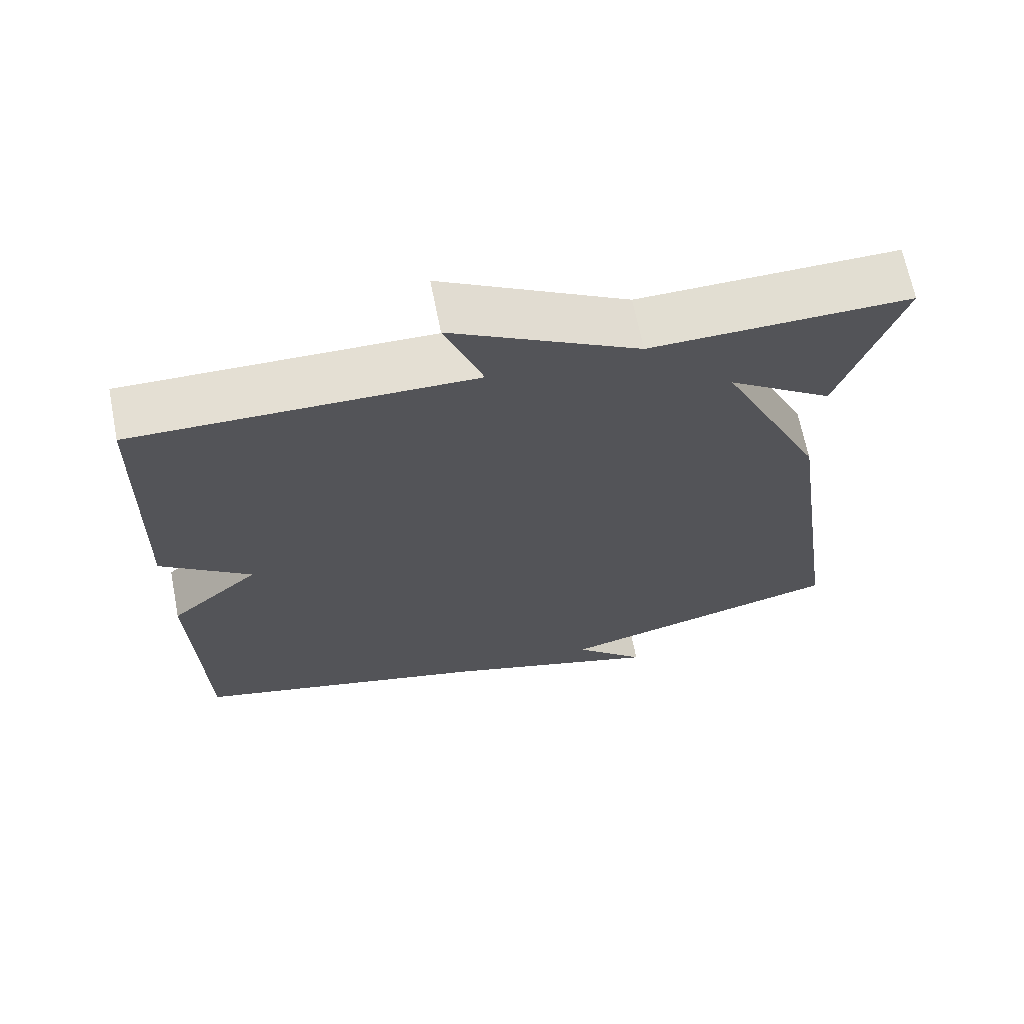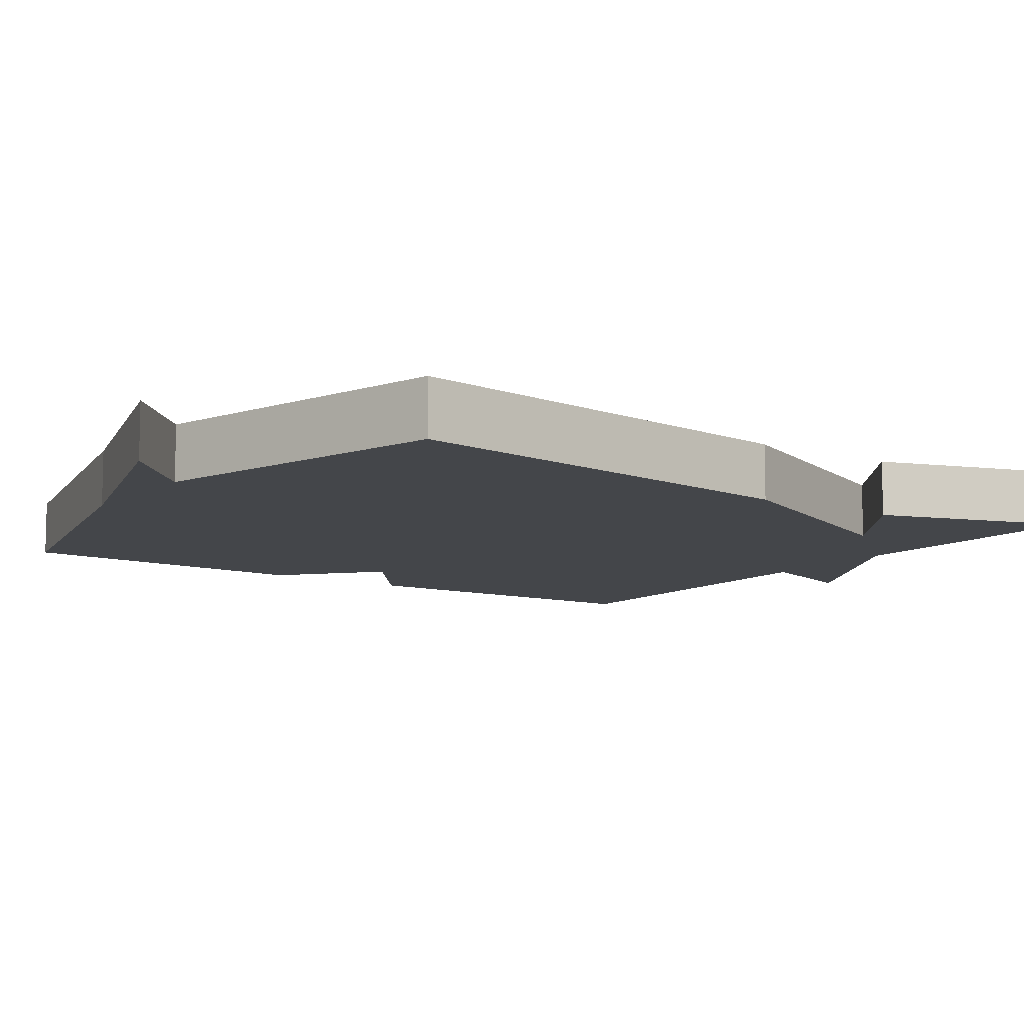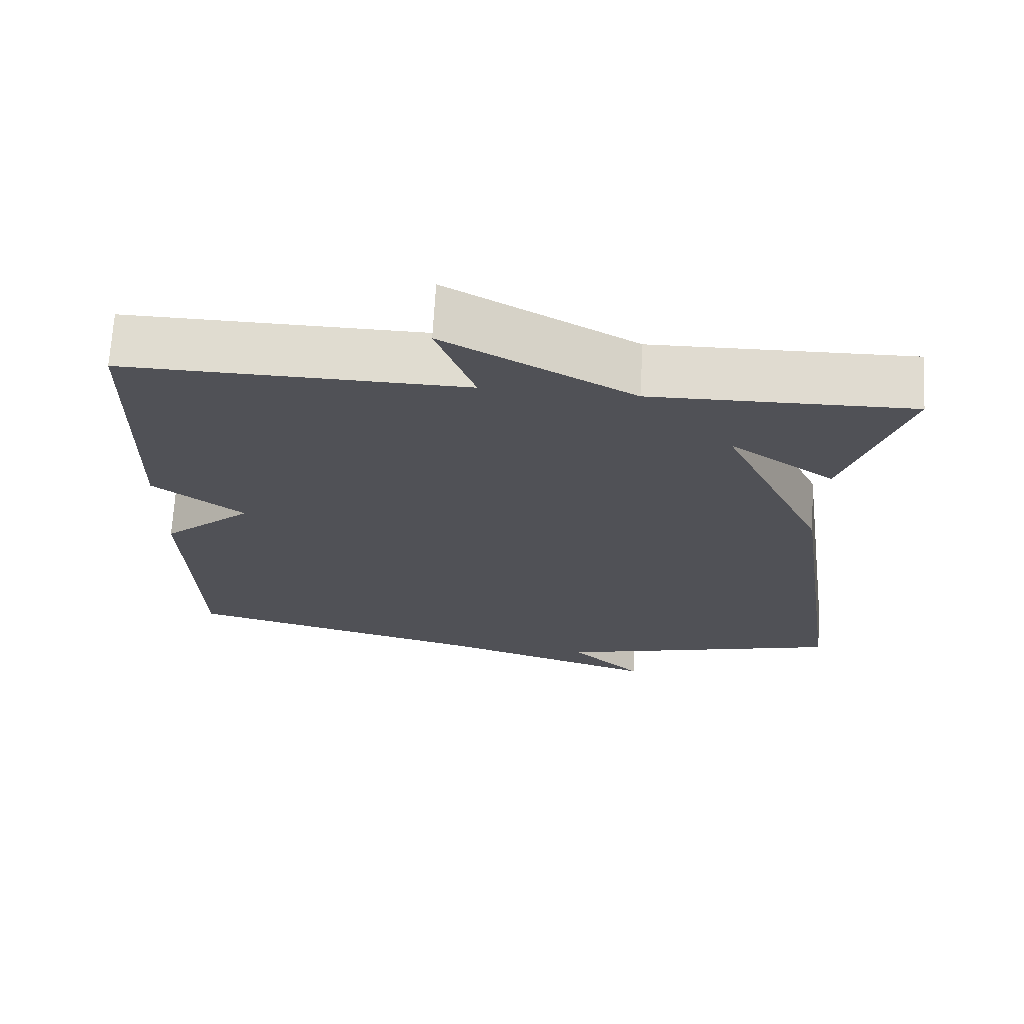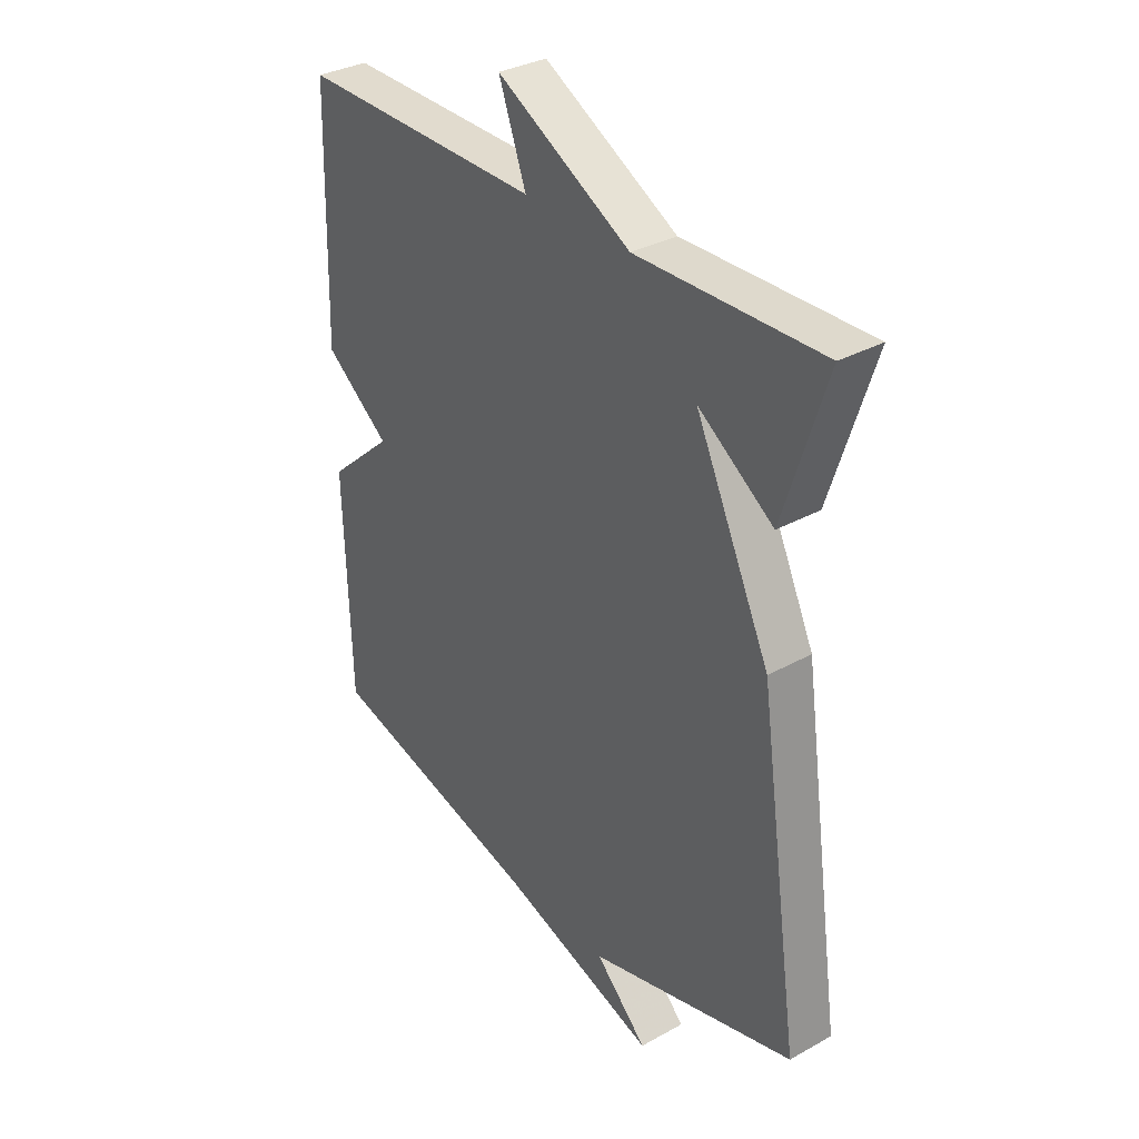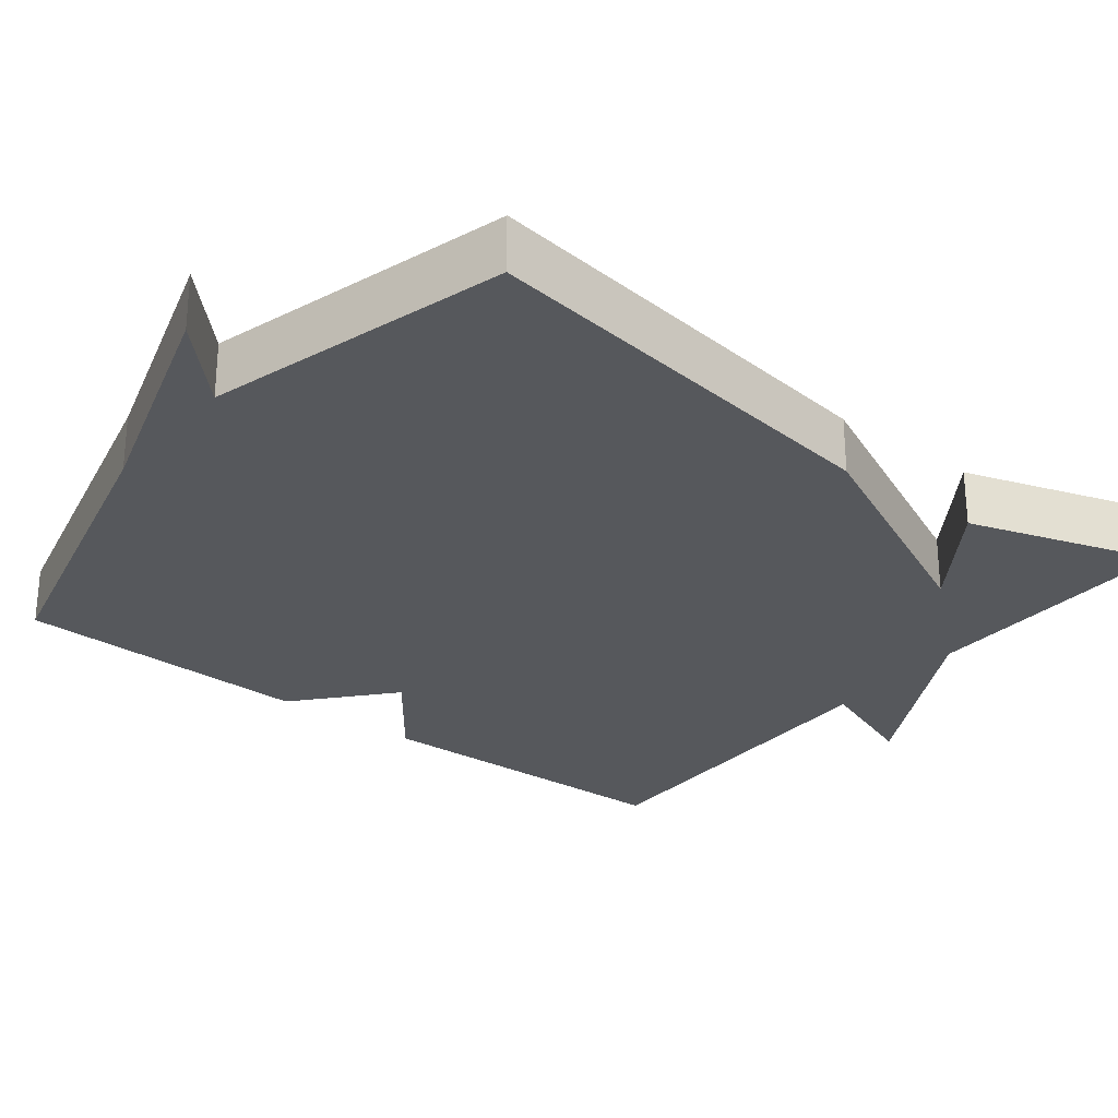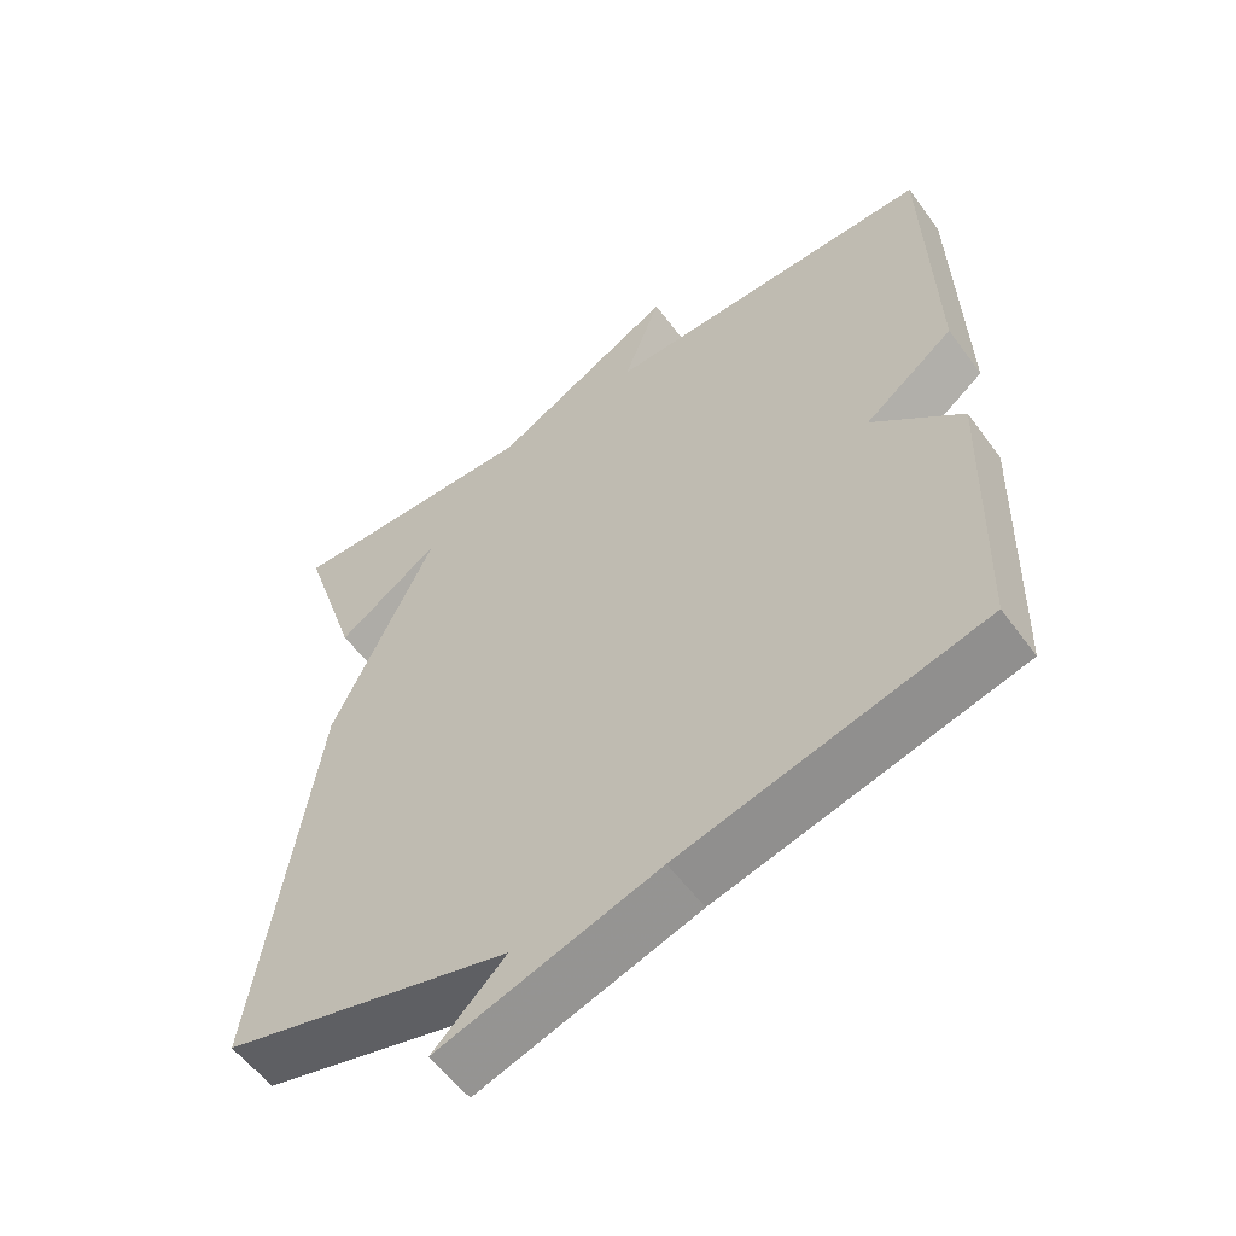
<metadata>
{"format":"obj","ext":"obj","renderer":"f3d","projection":"perspective","resolution":1024,"background":"white","views":[{"elev":67.2,"azim":168.8,"up":"+Z"},{"elev":-9.6,"azim":-125.0,"up":"+Y"},{"elev":69.7,"azim":-176.7,"up":"+Z"},{"elev":33.0,"azim":-127.4,"up":"+Z"},{"elev":-28.0,"azim":-128.2,"up":"+Y"},{"elev":-56.6,"azim":35.8,"up":"+Z"}]}
</metadata>
<code>
v 0.5 0.07 0.5
v 0.511 0.07 0.088
v 0.389 0.07 -0.005
v 0.511 0.07 -0.112
v 0.5 0.07 -0.5
v 0.091 0.07 -0.605
v -0.207 0.07 -0.7
v -0.109 0.07 -0.605
v -0.5 0.07 -0.5
v -0.42 0.07 0.052
v -0.279 0.07 0.35
v -0.42 0.07 0.252
v -0.5 0.07 0.5
v -0.154 0.07 0.493
v 0.097 0.07 0.631
v 0.046 0.07 0.493
v 0.5 0 0.5
v 0.511 0 0.088
v 0.389 0 -0.005
v 0.511 0 -0.112
v 0.5 0 -0.5
v 0.091 0 -0.605
v -0.207 0 -0.7
v -0.109 0 -0.605
v -0.5 0 -0.5
v -0.42 0 0.052
v -0.279 0 0.35
v -0.42 0 0.252
v -0.5 0 0.5
v -0.154 0 0.493
v 0.097 0 0.631
v 0.046 0 0.493
f 14 15 16
f 11 12 13 14
f 11 14 16
f 10 11 16
f 9 10 16
f 8 9 16
f 6 7 8
f 5 6 8
f 4 5 8
f 3 4 8
f 3 8 16 1
f 1 2 3
f 32 31 30
f 30 29 28 27
f 32 30 27
f 32 27 26
f 32 26 25
f 32 25 24
f 24 23 22
f 24 22 21
f 24 21 20
f 24 20 19
f 17 32 24 19
f 19 18 17
f 1 17 18 2
f 2 18 19 3
f 3 19 20 4
f 4 20 21 5
f 5 21 22 6
f 6 22 23 7
f 7 23 24 8
f 8 24 25 9
f 9 25 26 10
f 10 26 27 11
f 11 27 28 12
f 12 28 29 13
f 13 29 30 14
f 14 30 31 15
f 15 31 32 16
f 16 32 17 1

</code>
